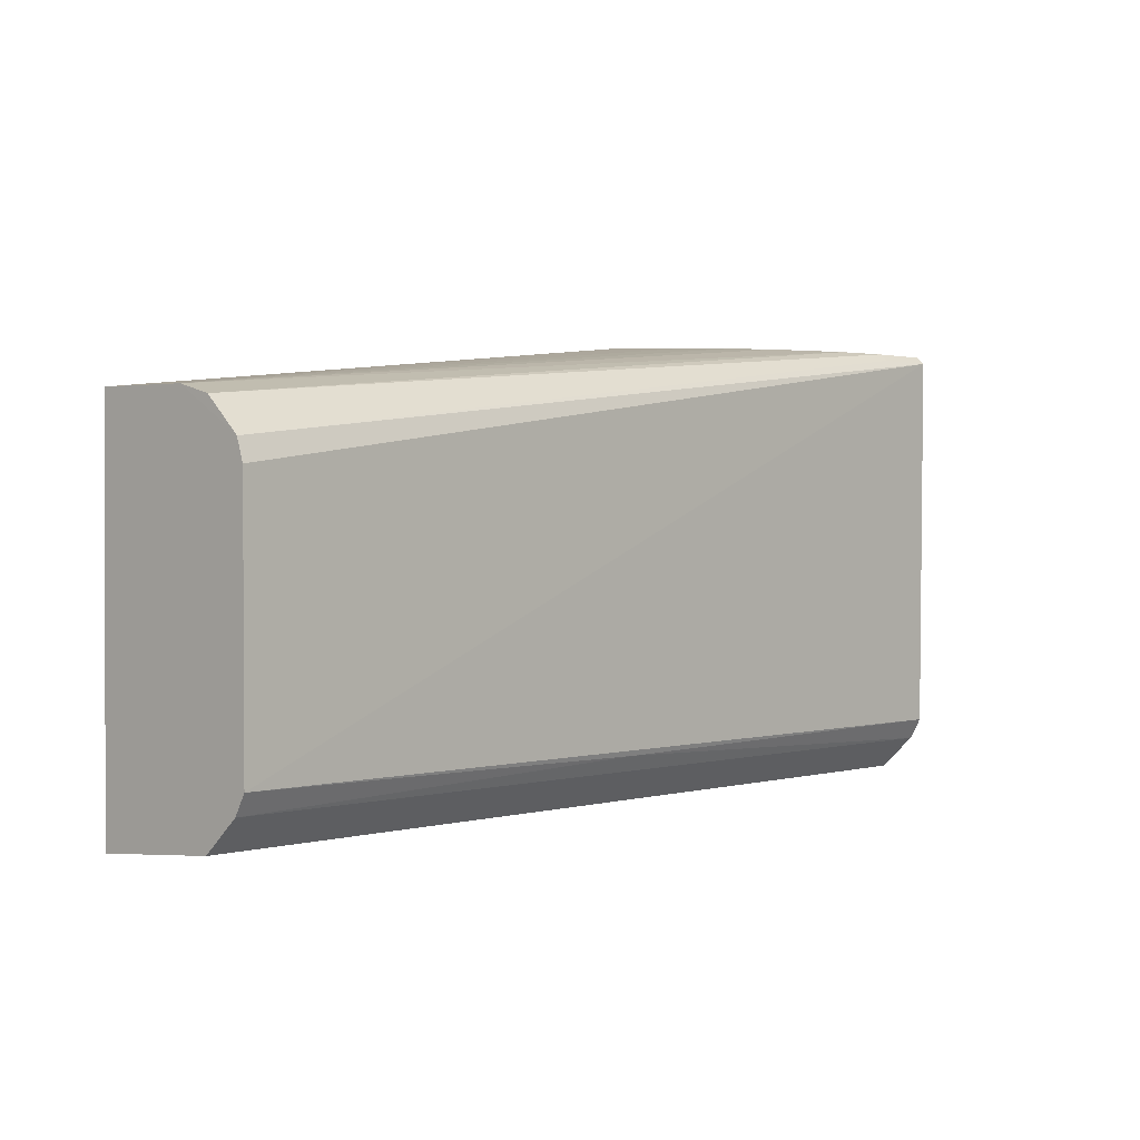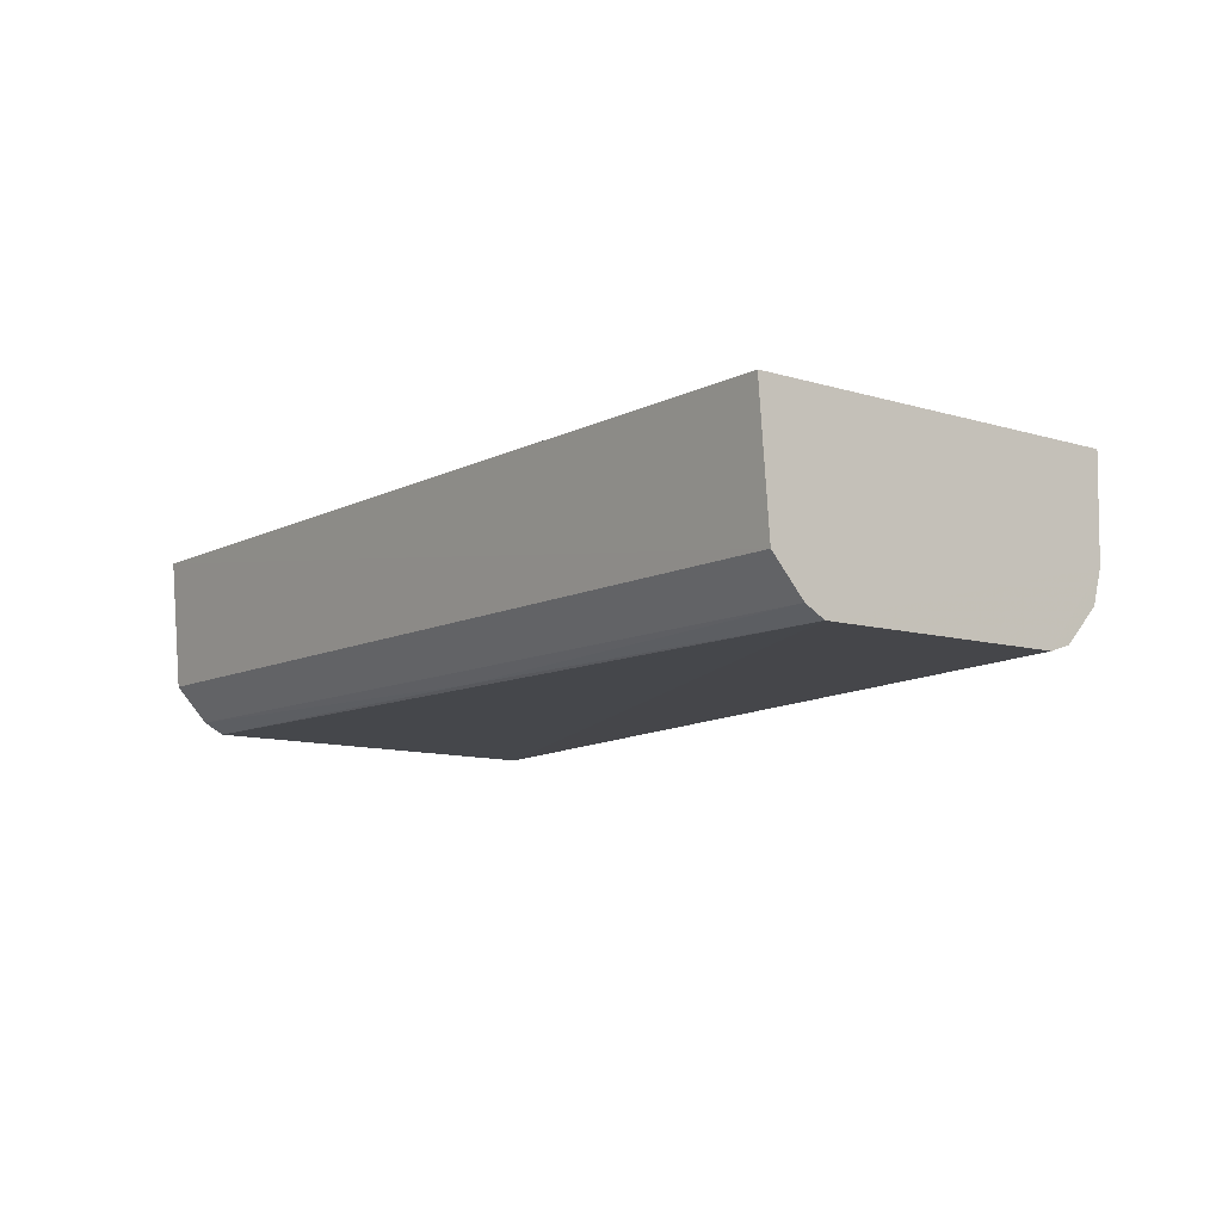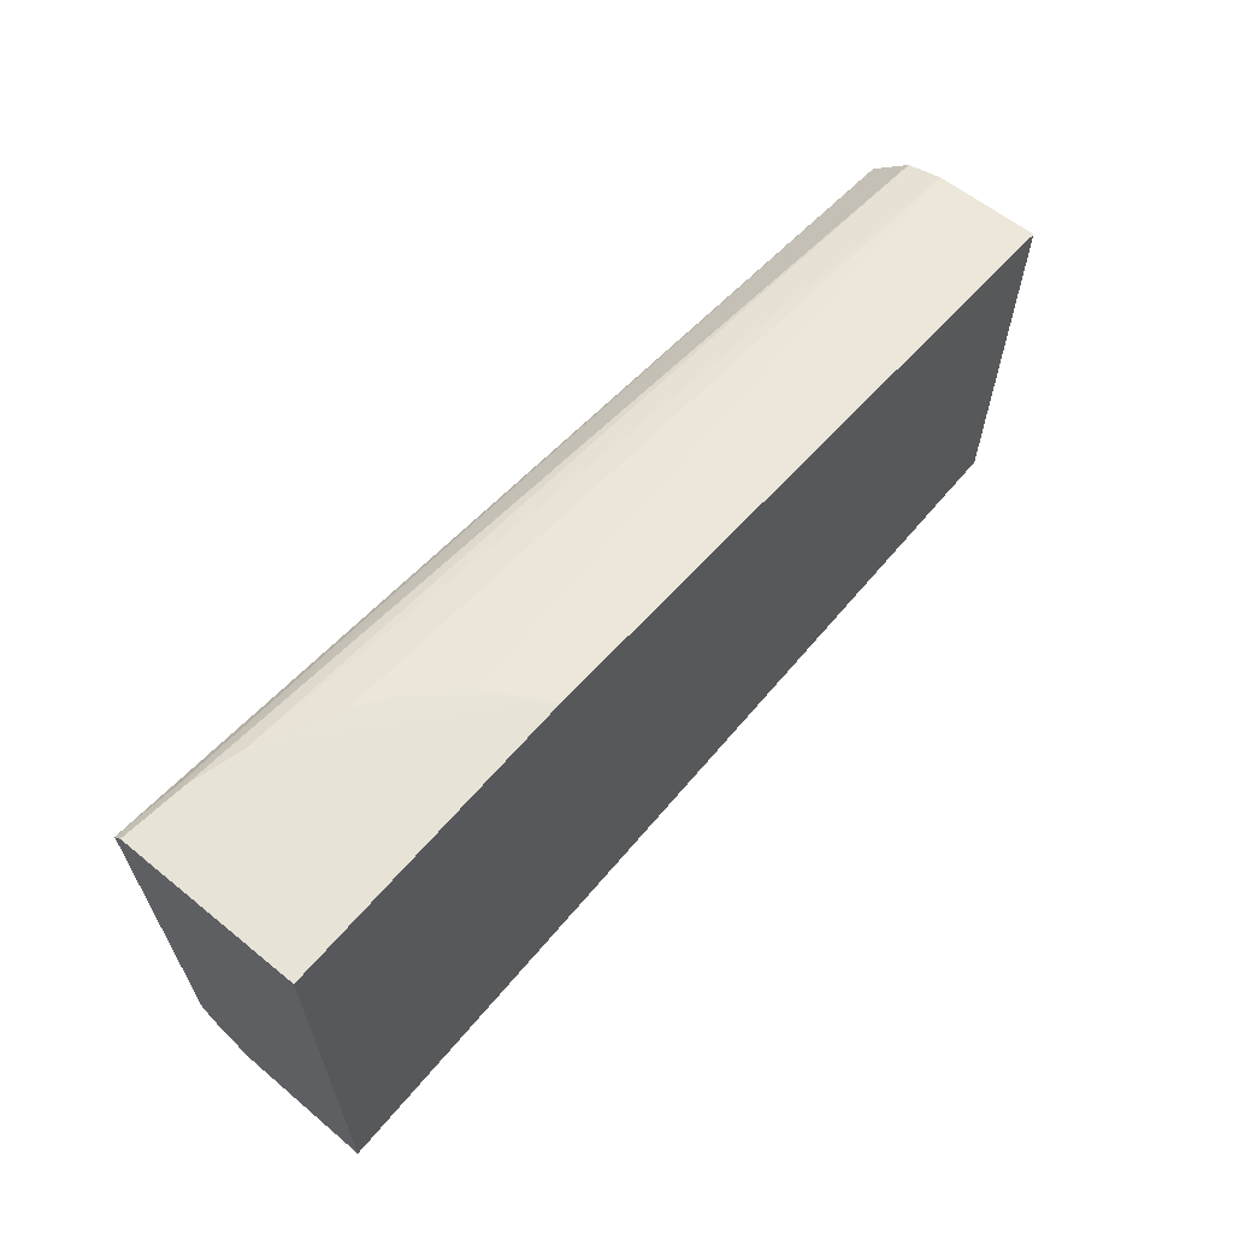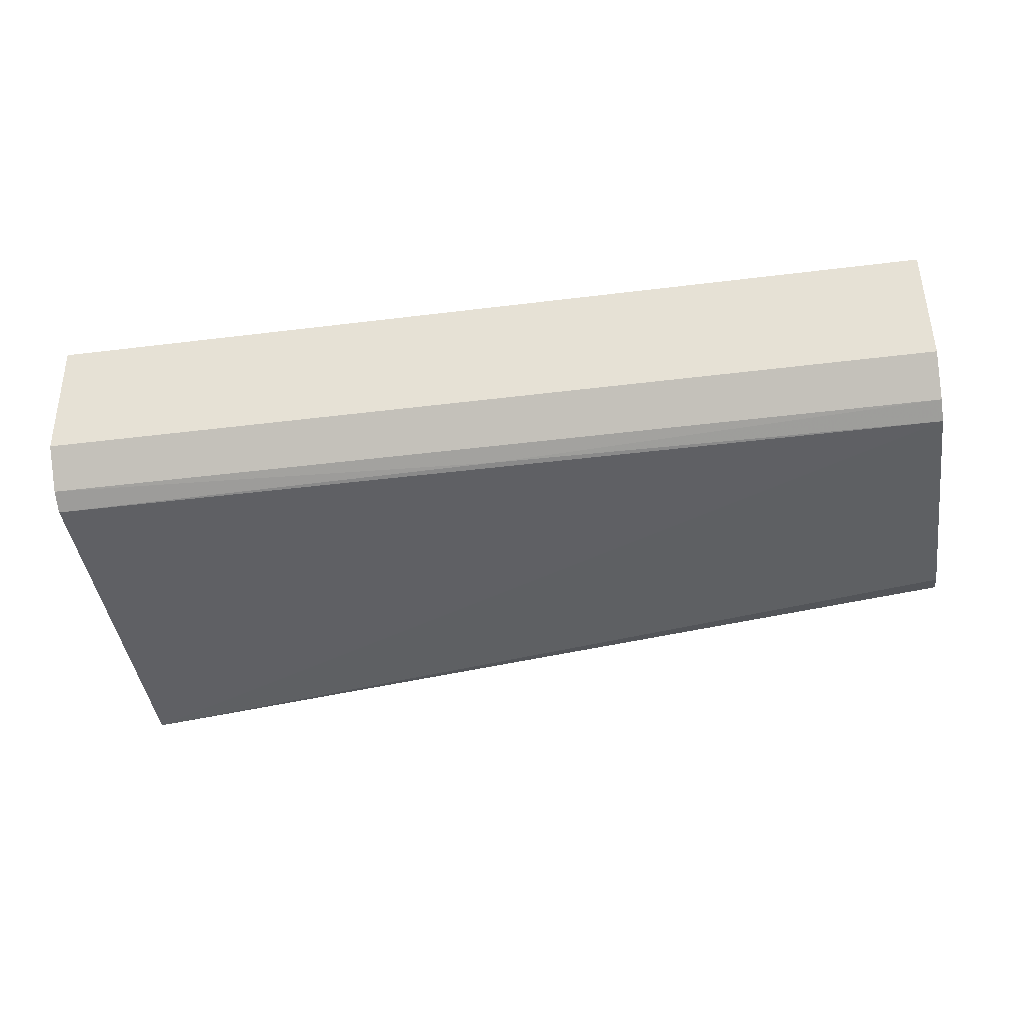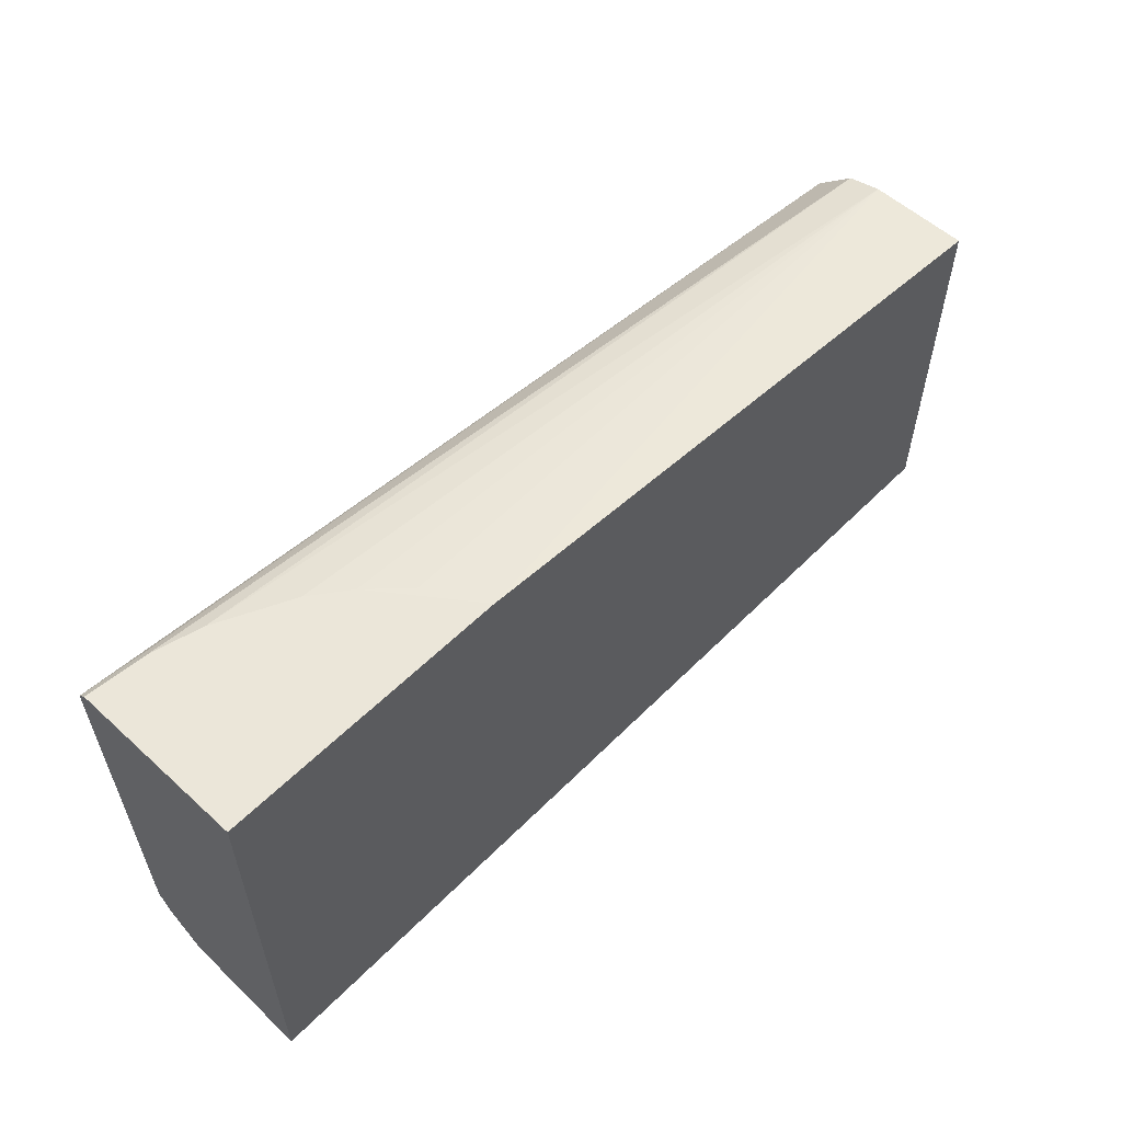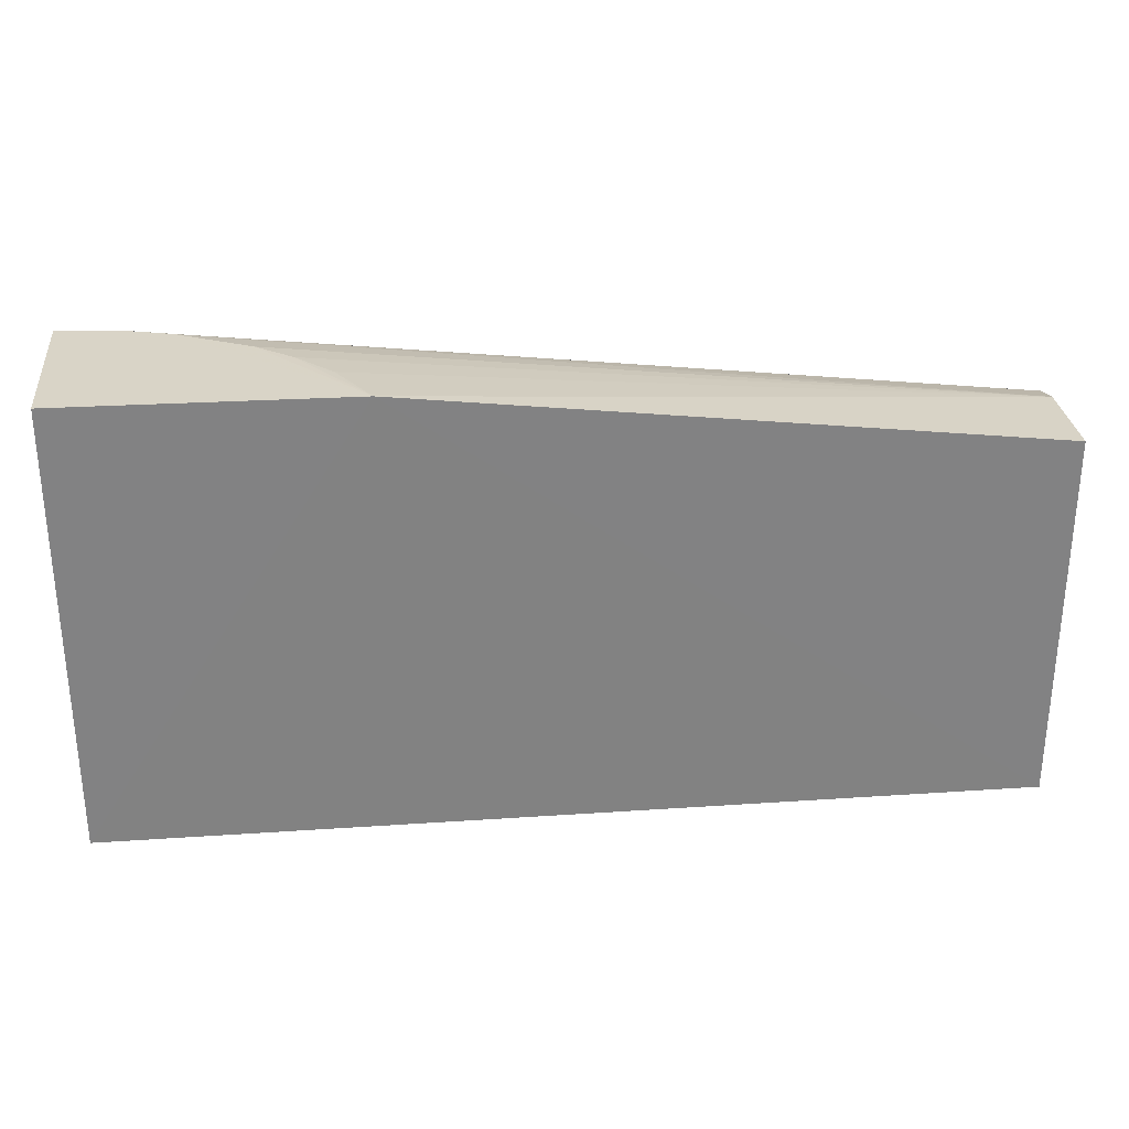
<metadata>
{"format":"obj","ext":"obj","renderer":"f3d","projection":"perspective","resolution":1024,"background":"white","views":[{"elev":0.6,"azim":132.4,"up":"+Y"},{"elev":-9.9,"azim":51.9,"up":"+Z"},{"elev":62.2,"azim":-50.2,"up":"+Y"},{"elev":-42.7,"azim":8.4,"up":"+Z"},{"elev":57.1,"azim":-46.1,"up":"+Y"},{"elev":29.5,"azim":-5.7,"up":"+Y"}]}
</metadata>
<code>
v 0.06838 0.01 -0.008823
v 0.06838 -0.01 -0.008823
v 0.06838 -0.00667 -0.0182
v 0.01965 0.0135 -0.01836
v 0.01968 0.014 -0.008823
v 0.01968 -0.009419 -0.01571
v 0.06838 0.0076 -0.01776
v 0.03487 0.01394 -0.008739
v 0.06838 -0.009443 -0.01573
v 0.01968 -0.006623 -0.01818
v 0.01968 -0.01 -0.008823
v 0.06838 0.006464 -0.01813
v 0.06839 0.009872 -0.01411
v 0.01967 0.01387 -0.01797
v 0.06838 -0.007721 -0.01762
v 0.02936 0.01387 -0.01505
v 0.06838 0.009379 -0.01589
v 0.02284 0.0135 -0.01802
v 0.04436 -0.006919 -0.01808
v 0.01968 -0.007705 -0.01759
v 0.02548 0.01387 -0.01693
v 0.03314 0.01387 -0.01174
v 0.0229 0.01387 -0.01763
v 0.03128 0.01387 -0.01361
f 8 2 1
f 10 4 3
f 11 5 4
f 11 4 6
f 11 8 5
f 11 2 8
f 11 9 2
f 11 6 9
f 12 3 4
f 12 4 7
f 13 12 7
f 13 1 2
f 13 2 9
f 13 9 3
f 13 3 12
f 13 8 1
f 14 4 5
f 15 3 9
f 17 13 7
f 18 7 4
f 18 4 14
f 19 10 3
f 19 3 15
f 20 19 15
f 20 10 19
f 20 6 4
f 20 4 10
f 20 15 9
f 20 9 6
f 21 8 16
f 21 5 8
f 21 16 13
f 21 13 17
f 22 8 13
f 23 18 14
f 23 14 5
f 23 5 21
f 23 21 17
f 23 17 7
f 23 7 18
f 24 16 8
f 24 8 22
f 24 22 13
f 24 13 16

</code>
